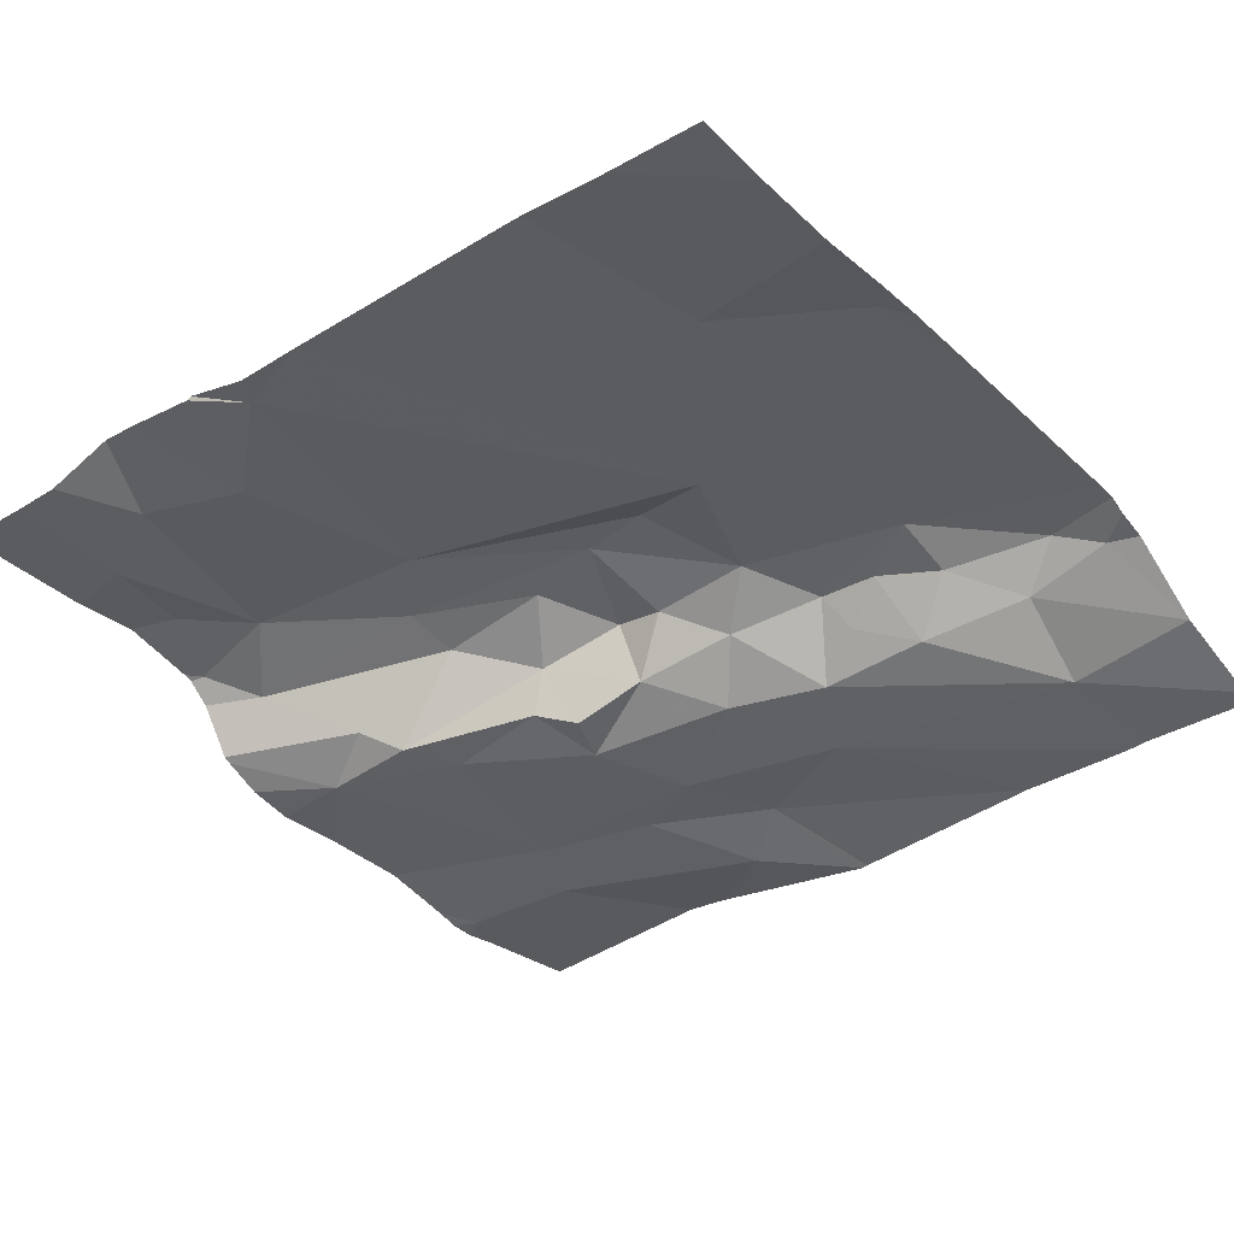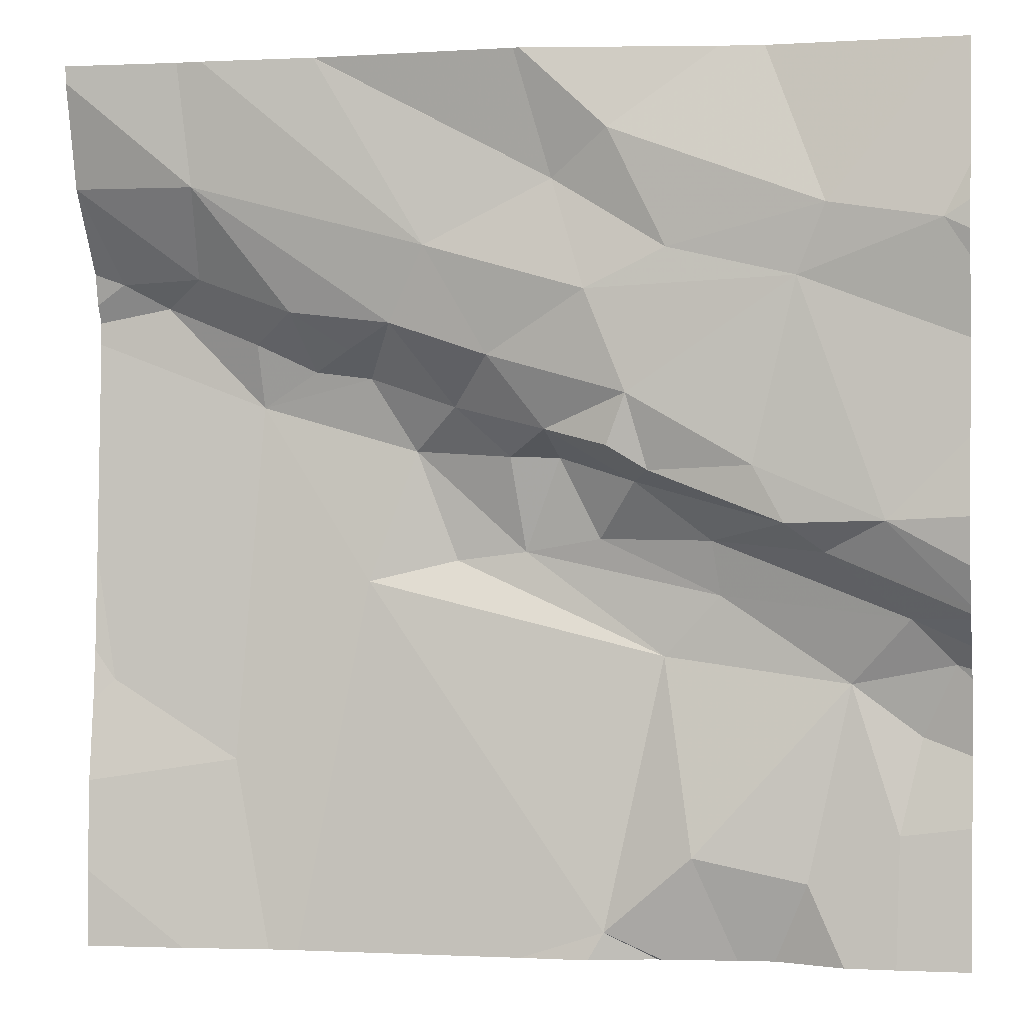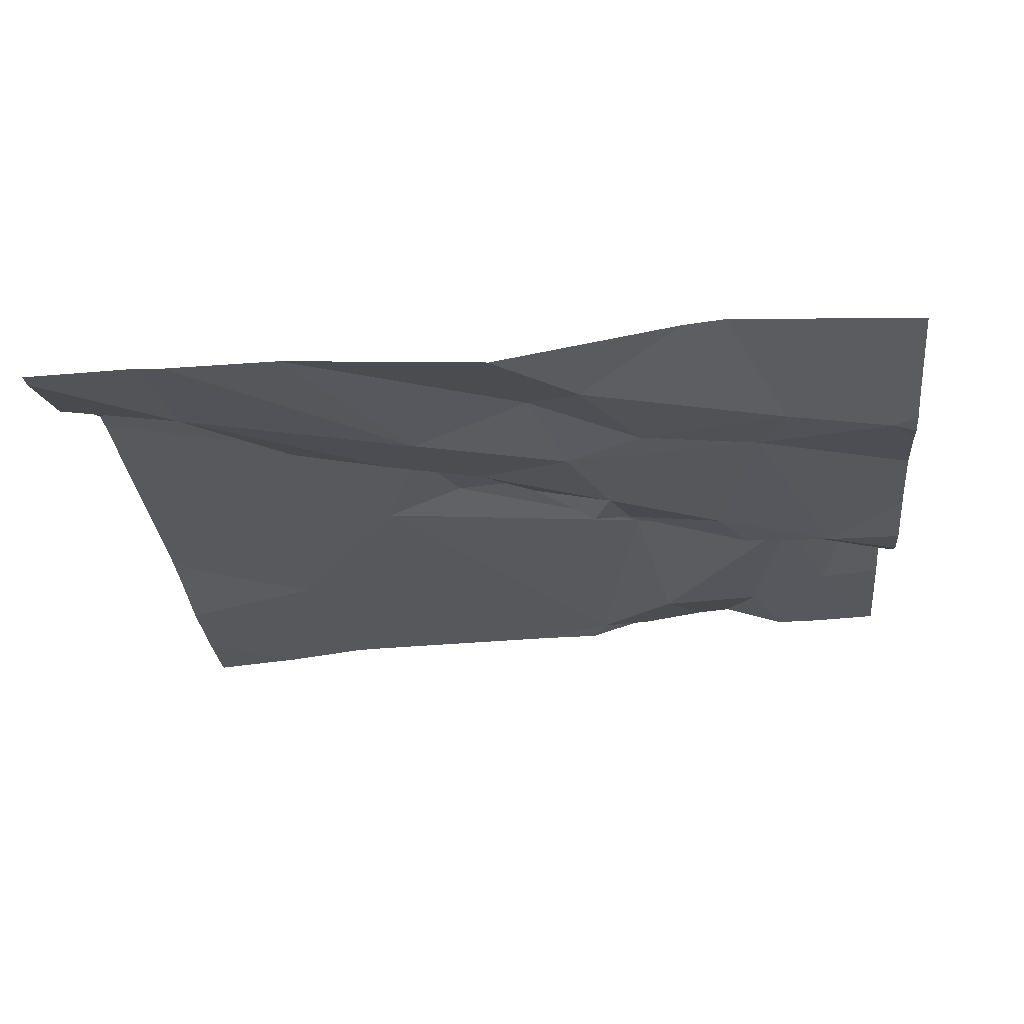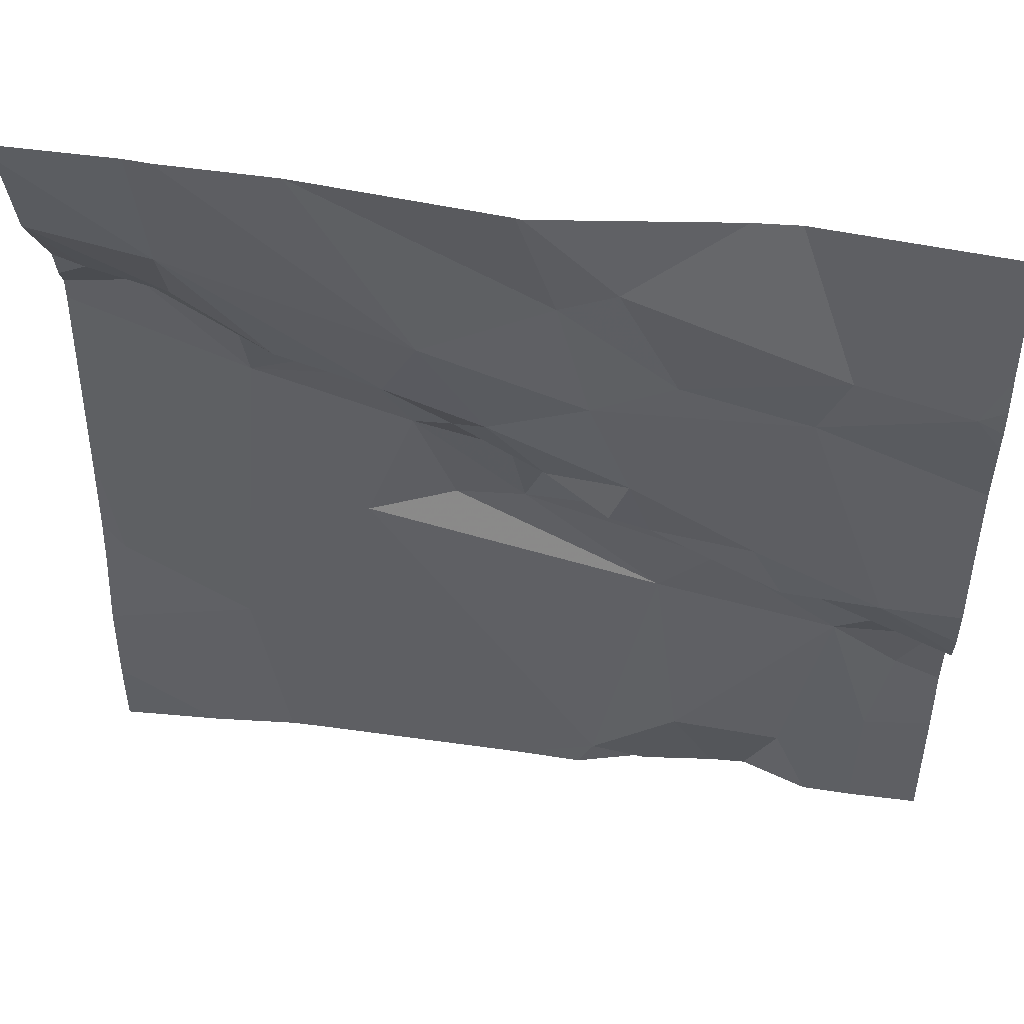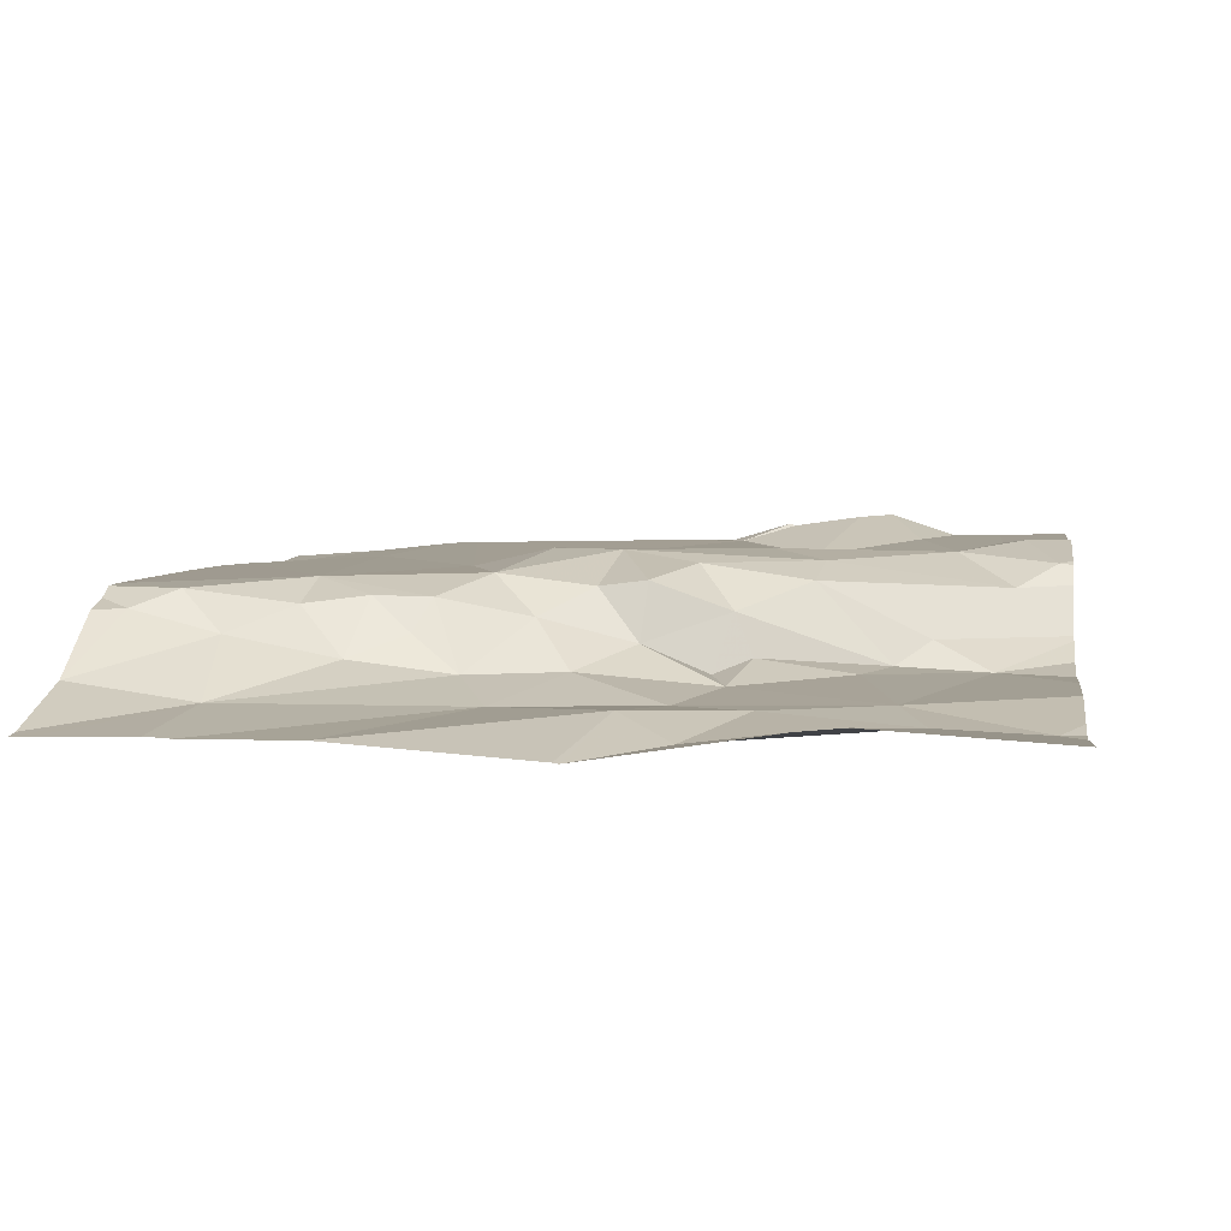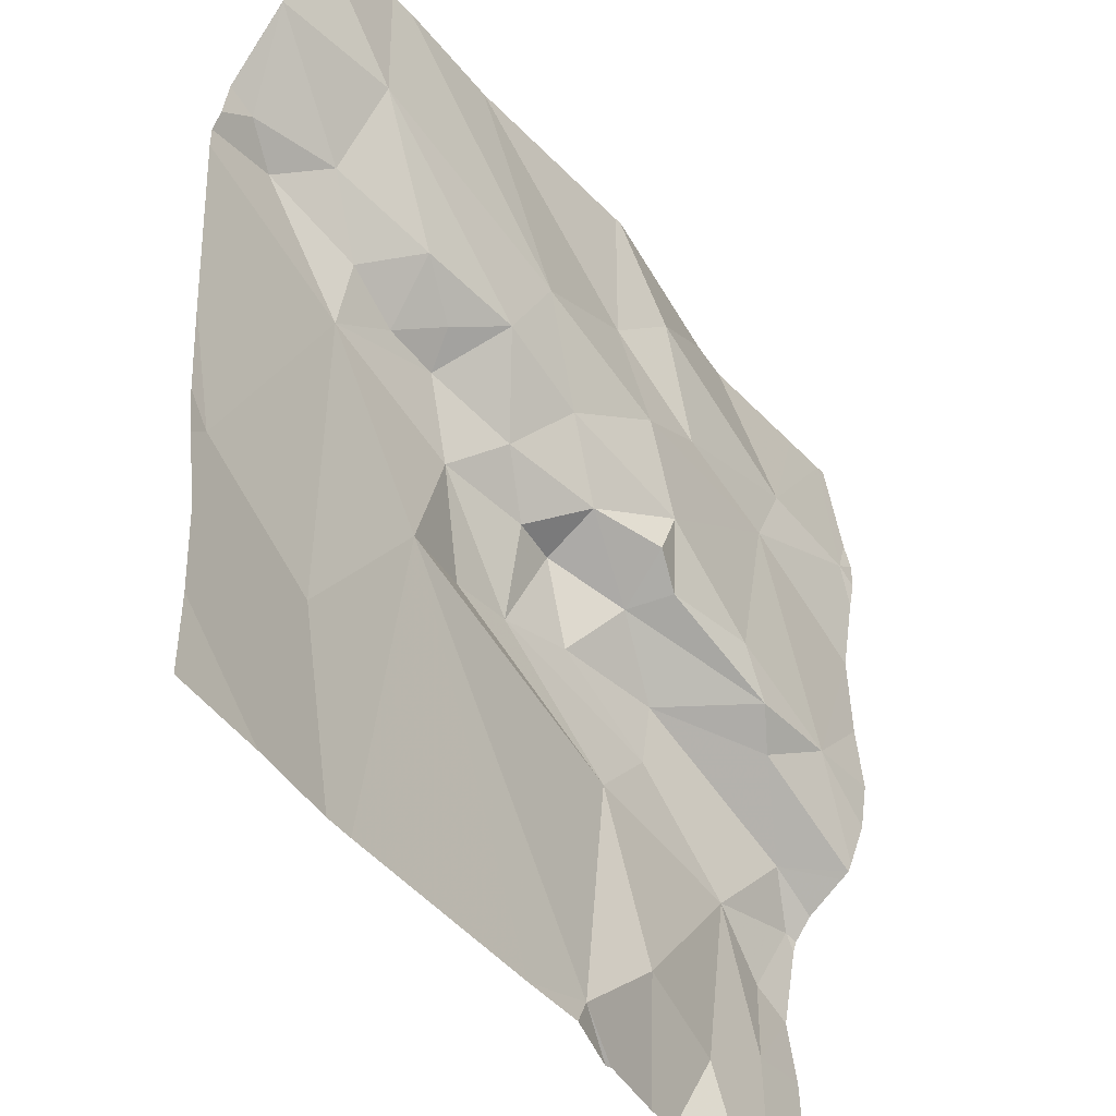
<metadata>
{"format":"obj","ext":"obj","renderer":"f3d","projection":"perspective","resolution":1024,"background":"white","views":[{"elev":-37.7,"azim":38.9,"up":"+Z"},{"elev":0.4,"azim":-168.1,"up":"+Y"},{"elev":-26.9,"azim":-174.4,"up":"+Z"},{"elev":48.9,"azim":-169.5,"up":"+Y"},{"elev":7.4,"azim":-171.6,"up":"+Z"},{"elev":-43.2,"azim":126.2,"up":"+Y"}]}
</metadata>
<code>
v -126.1 232.1 483.3
v -126 232.1 483.3
v -126.1 232 483.3
v -125.6 231.6 483.3
v -126.5 232.3 483.2
v -126 232.1 483.3
v -126.1 232.1 483.3
v -126 232.2 483.2
v -126.2 231.6 483.3
v -126.3 231.9 483.3
v -126 231.9 483.3
v -125.8 232.2 483.3
v -125.8 232.1 483.3
v -125.9 232.2 483.3
v -126.4 232 483.2
v -126.5 232 483.2
v -126.4 232 483.2
v -125.8 232.4 483.2
v -126.1 231.5 483.3
v -125.6 232.2 483.3
v -125.6 232.5 483.2
v -125.6 232.4 483.2
v -125.8 232.3 483.3
v -126.3 232 483.2
v -126.2 232 483.3
v -126.2 231.5 483.3
v -125.7 232.2 483.3
v -126.4 232.2 483.2
v -126.3 232.3 483.2
v -126.3 231.5 483.3
v -125.7 231.8 483.3
v -125.6 232 483.3
v -125.6 232.2 483.3
v -126.6 232.3 483.2
v -126.2 232.1 483.3
v -125.8 232.5 483.2
v -126.2 232.1 483.2
v -126.2 232.2 483.2
v -126.1 232.2 483.2
v -126.4 232.1 483.2
v -125.9 232.2 483.2
v -125.8 231.5 483.3
v -125.9 231.5 483.3
v -126.3 232.5 483.2
v -125.9 232.5 483.2
v -125.7 232.3 483.3
v -126.5 231.5 483.3
v -126.2 232.1 483.3
v -125.9 232.2 483.3
v -125.6 231.9 483.3
v -126.2 232.4 483.2
v -126.2 232.1 483.2
v -126.2 232.4 483.2
v -126 232.3 483.2
v -126 232 483.3
v -125.6 232.2 483.3
v -126.2 232 483.3
v -126.1 232.5 483.2
v -125.8 231.7 483.3
v -126.3 231.6 483.3
v -126.4 231.6 483.3
v -126.5 231.8 483.3
v -126.5 231.7 483.3
v -126.6 231.8 483.3
v -126.5 231.9 483.3
v -126.5 231.8 483.3
v -126.6 232.5 483.2
v -125.8 232.5 483.2
v -126.3 231.9 483.3
v -126.3 232 483.3
v -125.7 231.5 483.3
v -126.6 232.3 483.2
v -126.6 232.3 483.2
v -126.6 232.4 483.2
v -126.6 232.3 483.2
v -126.6 232.2 483.2
v -126.6 232.1 483.2
v -126.6 232 483.2
v -126.6 232 483.2
v -126.6 231.9 483.2
v -126.6 231.9 483.3
v -126.6 231.8 483.3
v -126.6 231.8 483.3
v -126.6 231.8 483.3
v -126.4 232.5 483.2
v -126.6 231.7 483.3
v -126.6 231.9 483.2
v -126.6 231.9 483.3
v -125.6 232.3 483.3
v -125.6 232.4 483.2
v -125.6 232.4 483.2
v -125.6 231.7 483.3
v -125.6 231.8 483.3
v -125.6 232.4 483.2
v -126.4 231.5 483.3
v -126.3 231.5 483.3
v -126.5 231.5 483.3
v -126.3 231.5 483.3
v -125.6 231.5 483.3
v -126.6 231.5 483.3
v -126.6 231.5 483.3
v -126.1 232.5 483.2
v -125.9 232.5 483.2
v -126.5 232.5 483.2
v -126.6 232.5 483.2
v -126.6 232.5 483.2
v -125.6 232.5 483.2
v -125.7 232.5 483.2
f 2 1 3
f 2 6 7
f 8 7 6
f 10 9 11
f 13 12 14
f 16 15 17
f 18 21 107
f 22 18 23
f 25 24 17
f 27 13 20
f 2 7 1
f 5 28 29
f 97 63 100
f 104 5 85
f 3 1 35
f 93 31 92
f 38 37 39
f 40 17 24
f 18 8 41
f 96 9 60
f 103 51 45
f 28 34 73
f 22 23 46
f 22 46 89
f 39 48 7
f 16 28 76
f 14 49 6
f 28 40 37
f 38 51 29
f 52 37 24
f 5 34 28
f 85 53 44
f 54 18 36
f 52 48 37
f 54 8 18
f 3 55 2
f 40 28 16
f 23 27 46
f 54 51 38
f 48 1 7
f 39 7 8
f 6 49 8
f 14 12 41
f 8 49 41
f 17 40 16
f 34 5 67
f 92 59 4
f 37 40 24
f 5 29 53
f 51 53 29
f 54 38 39
f 8 54 39
f 51 54 45
f 21 22 91
f 25 57 35
f 48 52 25
f 52 24 25
f 102 51 103
f 31 59 92
f 61 60 62
f 62 63 61
f 42 11 43
f 91 22 94
f 11 55 10
f 64 65 81
f 11 13 2
f 10 62 60
f 63 62 66
f 66 62 64
f 10 60 9
f 58 53 51
f 66 64 83
f 47 63 97
f 100 86 101
f 13 14 6
f 59 31 13
f 3 57 69
f 20 31 32
f 46 27 56
f 70 69 57
f 6 2 13
f 3 35 57
f 62 69 65
f 69 62 10
f 17 15 70
f 70 25 17
f 69 70 65
f 2 55 11
f 12 13 27
f 95 61 47
f 47 61 63
f 71 59 42
f 11 9 19
f 10 3 69
f 15 16 80
f 65 15 87
f 43 11 19
f 23 12 27
f 58 51 102
f 23 18 41
f 37 48 39
f 41 12 23
f 29 28 38
f 3 10 55
f 37 38 28
f 35 1 48
f 48 25 35
f 41 49 14
f 60 61 95
f 65 64 62
f 96 60 98
f 63 66 84
f 90 22 89
f 70 57 25
f 11 59 13
f 15 65 70
f 45 54 68
f 89 46 33
f 33 46 56
f 72 34 75
f 73 34 72
f 42 59 11
f 30 9 96
f 74 34 105
f 75 34 74
f 68 54 36
f 76 28 73
f 44 53 58
f 77 16 76
f 26 9 30
f 78 16 77
f 32 31 50
f 79 16 78
f 50 31 93
f 80 16 79
f 81 65 88
f 82 64 81
f 56 27 20
f 20 13 31
f 83 64 82
f 84 66 83
f 19 9 26
f 36 18 108
f 21 18 22
f 86 63 84
f 87 15 80
f 71 4 59
f 88 65 87
f 94 22 90
f 98 60 95
f 67 5 104
f 99 4 71
f 100 63 86
f 85 5 53
f 105 34 67
f 106 74 105
f 108 18 107

</code>
